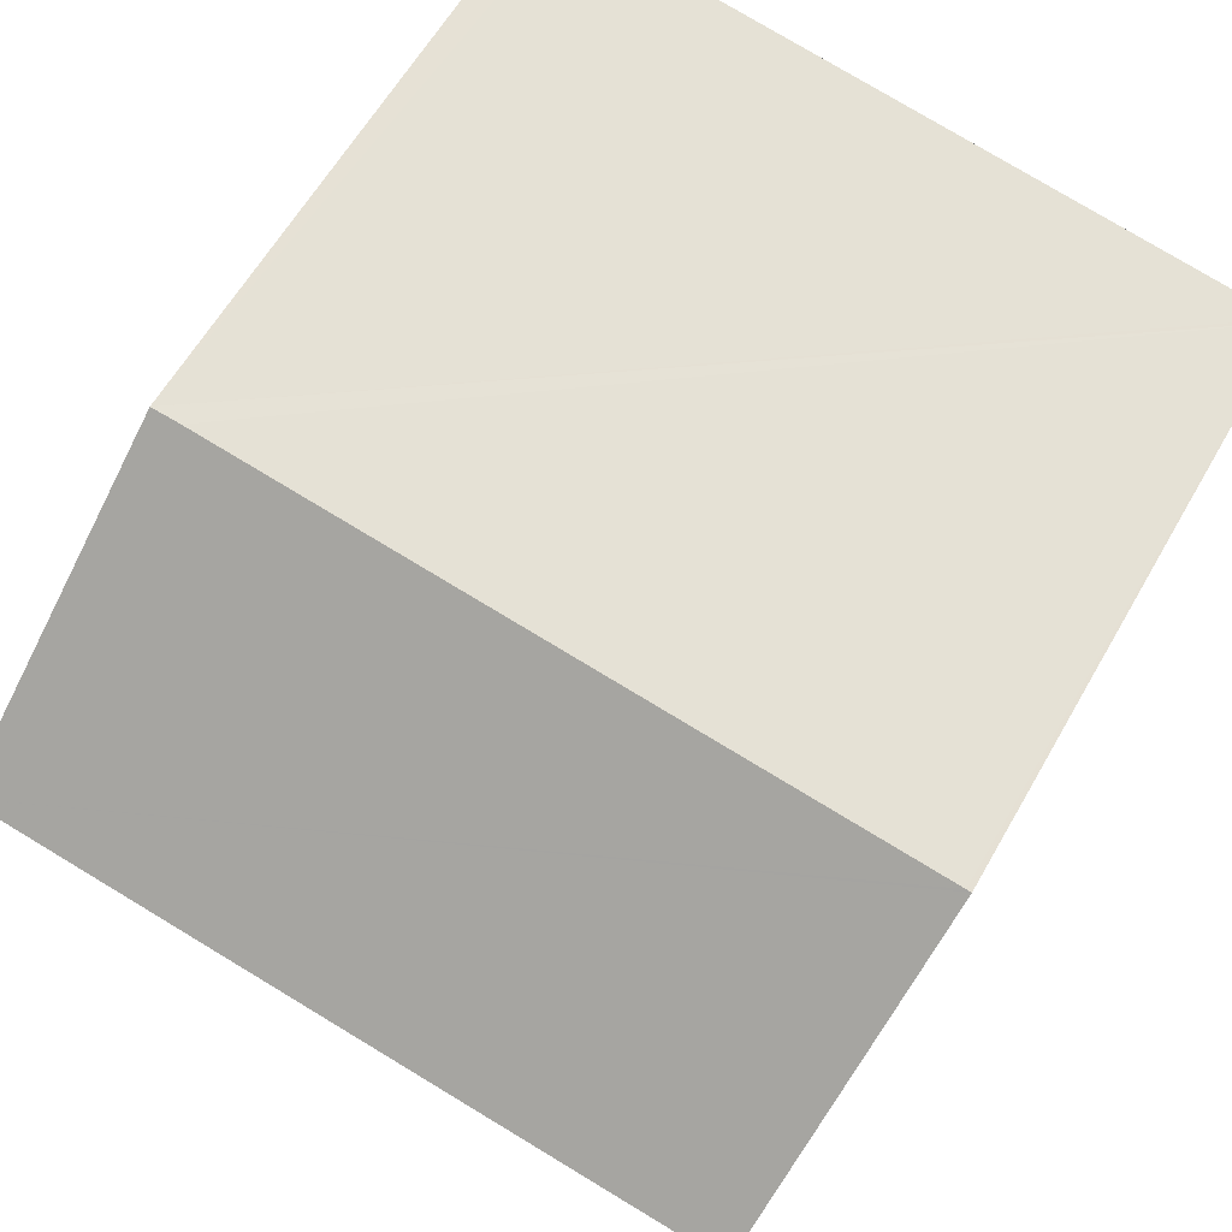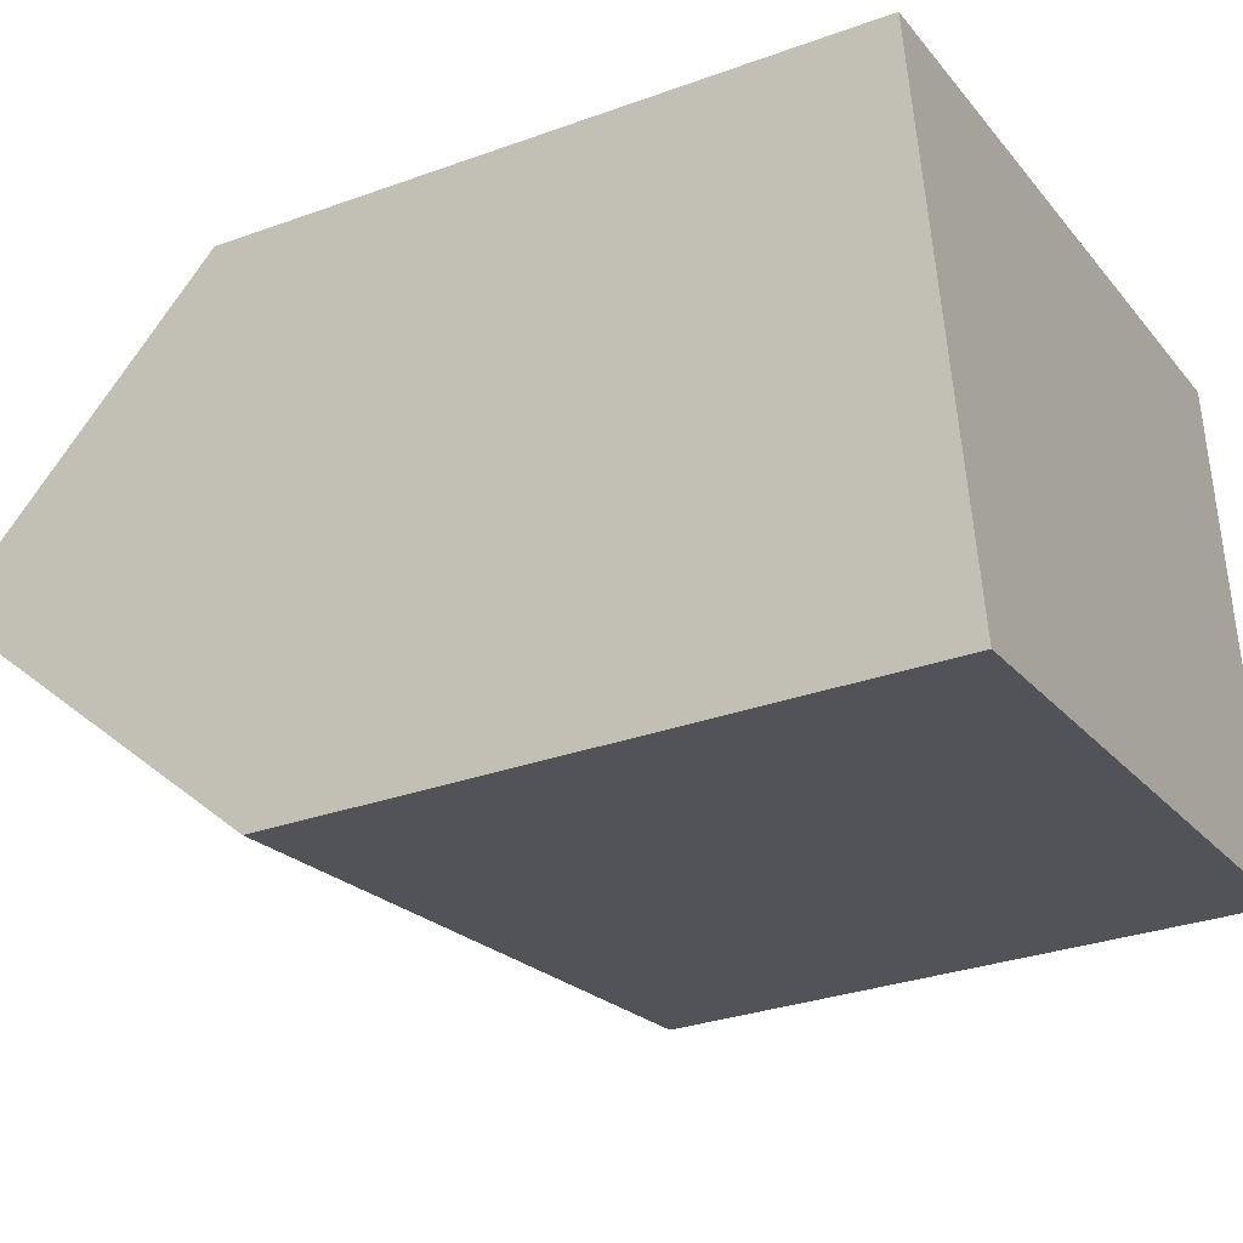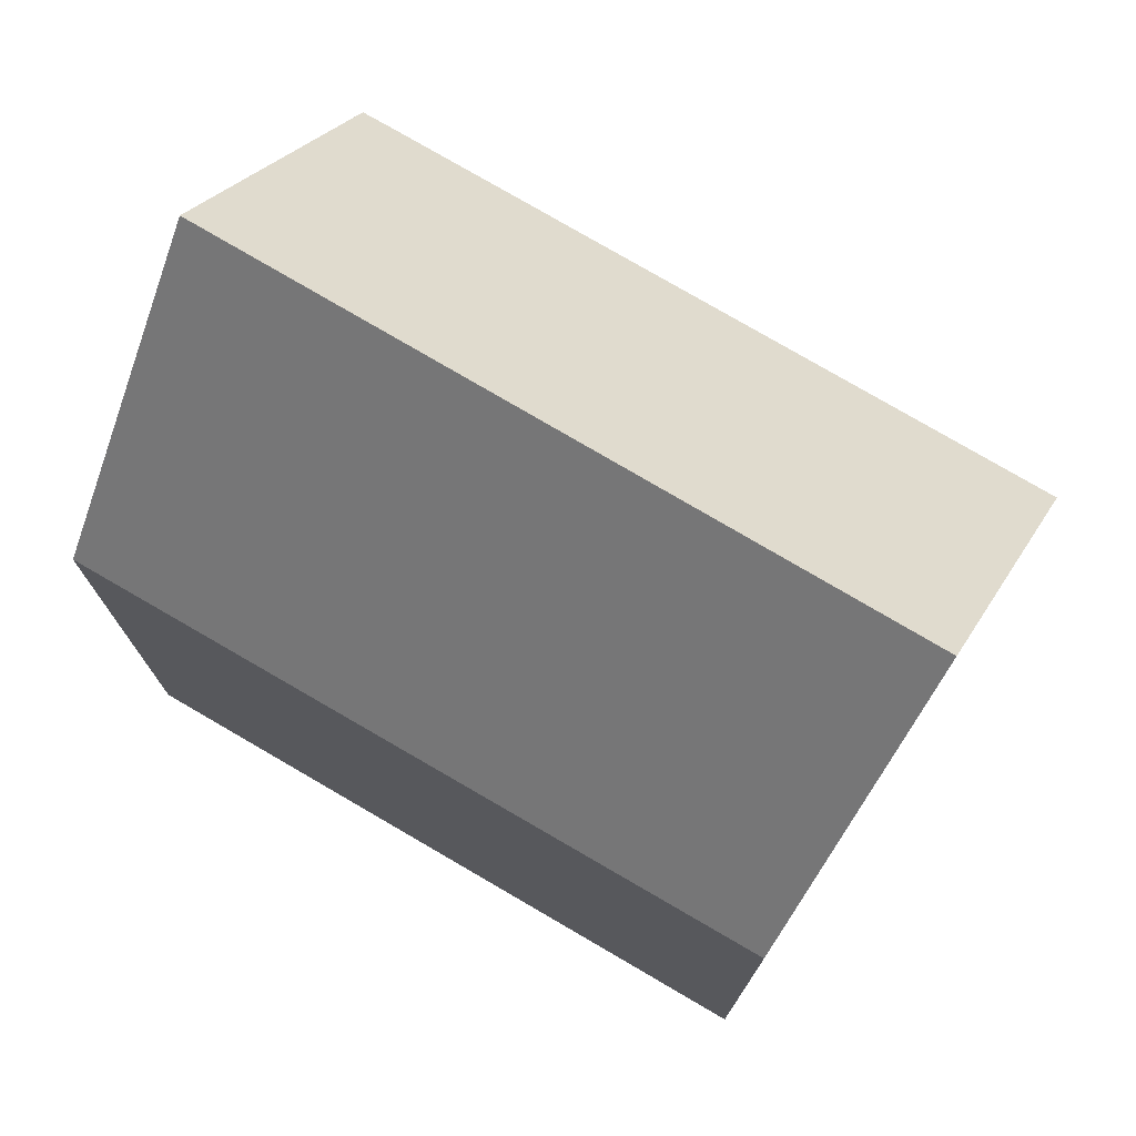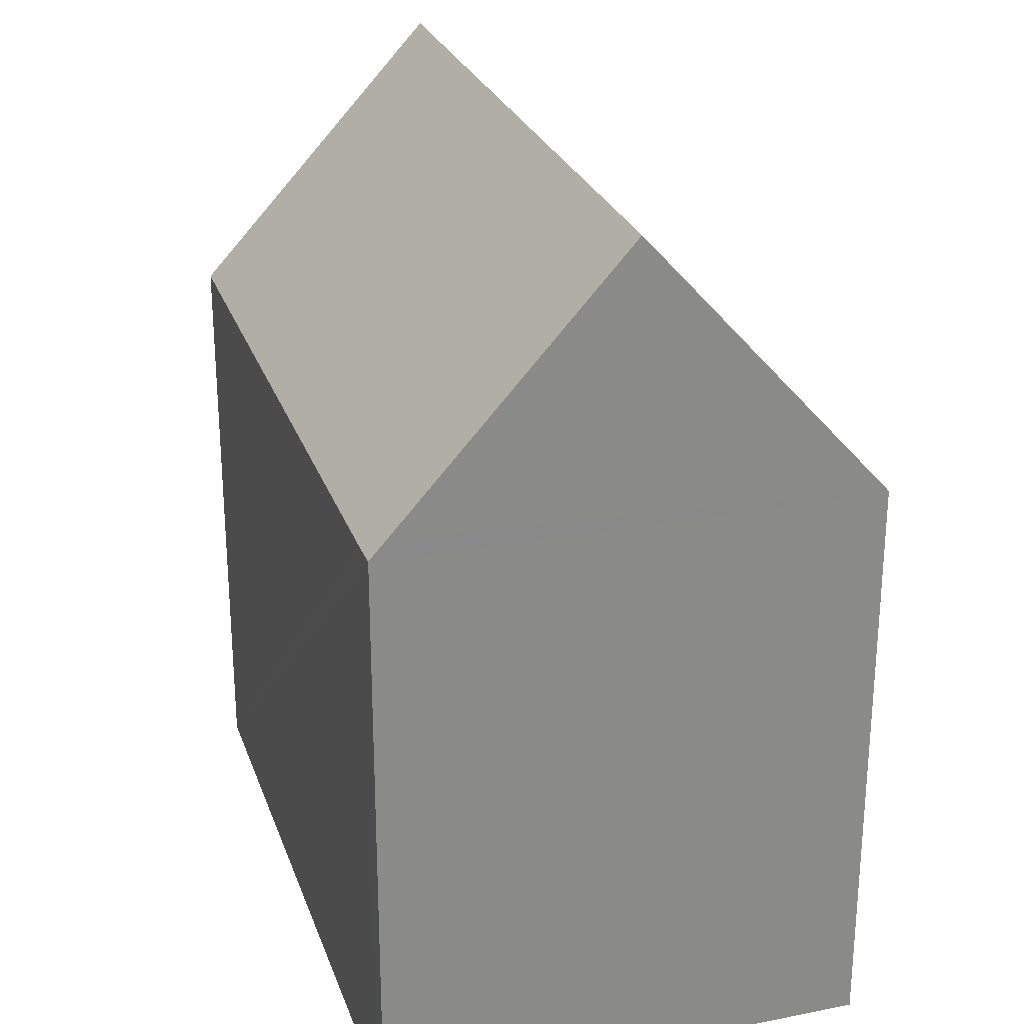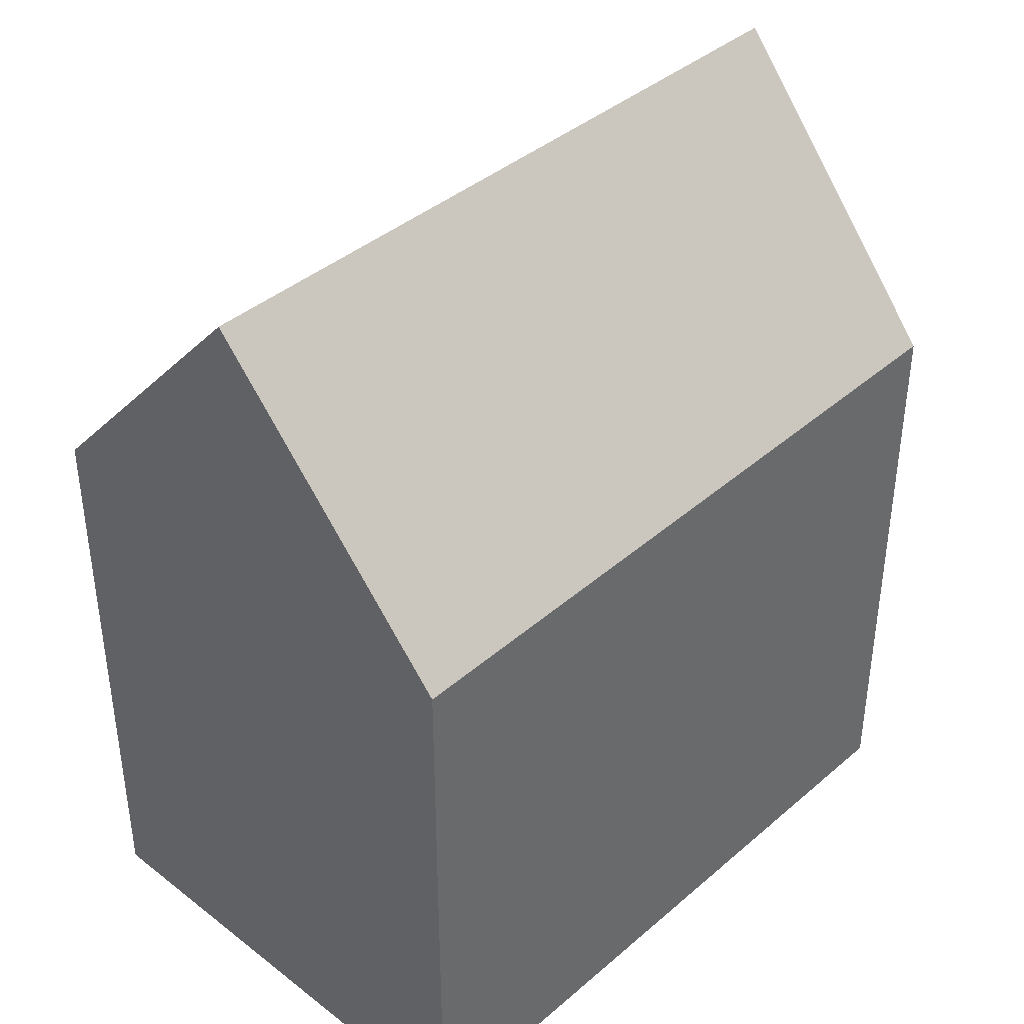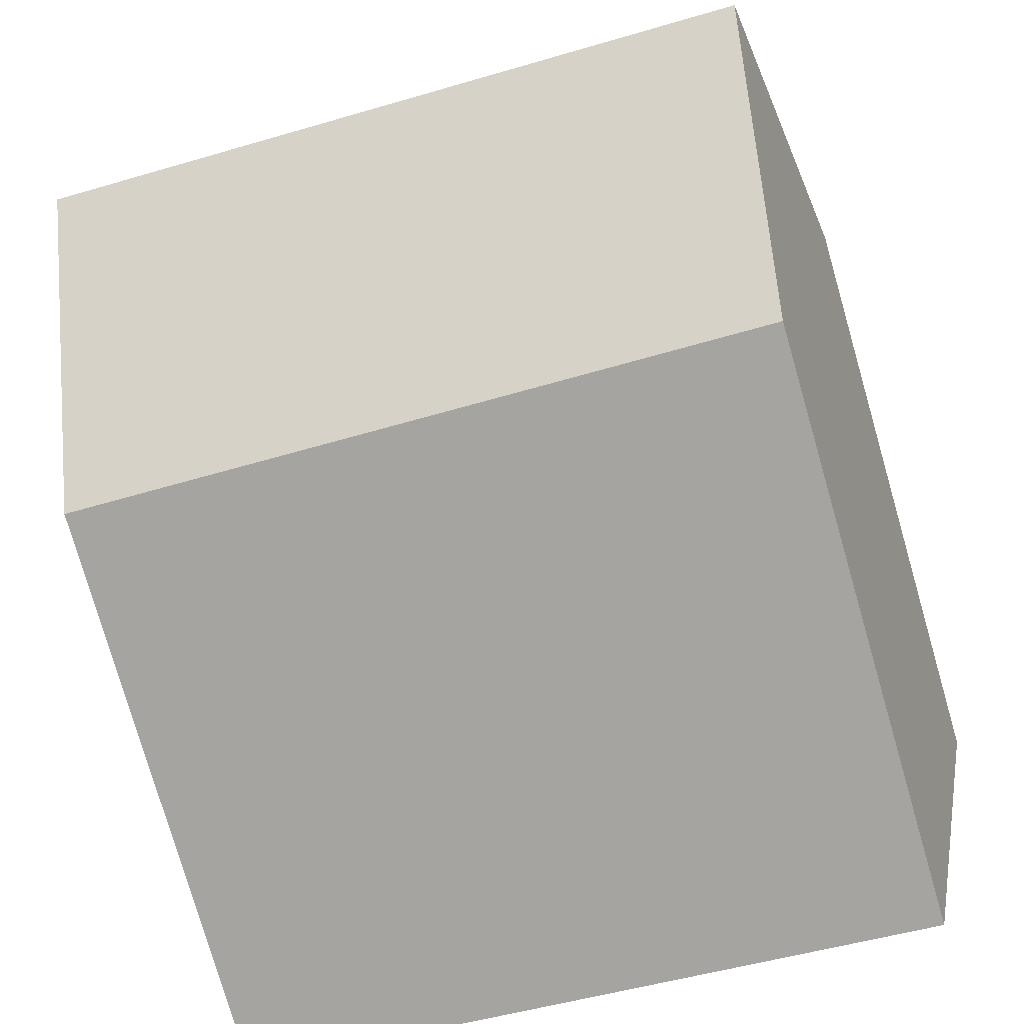
<metadata>
{"format":"obj","ext":"obj","renderer":"f3d","projection":"perspective","resolution":1024,"background":"white","views":[{"elev":61.3,"azim":-150.3,"up":"+Z"},{"elev":-30.8,"azim":-62.5,"up":"+Z"},{"elev":75.5,"azim":-158.4,"up":"+Y"},{"elev":26.3,"azim":63.8,"up":"+Y"},{"elev":40.4,"azim":124.9,"up":"+Y"},{"elev":-77.8,"azim":-163.9,"up":"+Z"}]}
</metadata>
<code>
v  13.93 12.8 -8.648
v  16.44 18.77 -2.785
v  17.26 12.77 -8.144
v  1.084 18.77 -5.239
v  9.19 12.84 -9.367
v  2.271 12.9 -10.42
v  2.159 12.91 -10.43
v  0.429 15.2 -2.072
v  0.053 13.14 -0.254
v  0 12.86 7.872e-16
v  0.11 12.86 0.018
v  7.159 12.85 1.147
v  9.081 12.85 1.455
v  15.03 12.85 2.408
v  15.63 12.86 2.498
v  15.69 13.23 2.162
v  0 0 0
v  0.11 -1.102e-18 0.018
v  15.03 -1.474e-16 2.408
v  15.63 -1.53e-16 2.498
v  7.159 -7.023e-17 1.147
v  9.081 -8.909e-17 1.455
v  15.69 -1.324e-16 2.162
v  17.26 4.987e-16 -8.144
v  16.44 1.705e-16 -2.785
v  2.159 6.388e-16 -10.43
v  13.93 5.295e-16 -8.648
v  9.19 5.736e-16 -9.367
v  2.271 6.378e-16 -10.42
v  1.084 3.208e-16 -5.239
v  0.429 1.269e-16 -2.072
v  0.053 1.555e-17 -0.254
g defaultobject
f 1 2 3
f 2 1 4
f 4 1 5
f 4 5 6
f 4 6 7
f 8 2 4
f 2 8 9
f 2 9 10
f 2 10 11
f 2 11 12
f 2 12 13
f 2 13 14
f 2 14 15
f 2 15 16
f 17 11 10
f 11 17 12
f 12 17 13
f 13 17 14
f 14 17 15
f 15 17 18
f 15 18 19
f 15 19 20
f 19 18 21
f 19 21 22
f 16 3 2
f 3 16 15
f 3 15 20
f 3 20 23
f 3 23 24
f 24 23 25
f 24 1 3
f 1 24 5
f 5 24 6
f 6 24 7
f 7 24 26
f 26 24 27
f 26 27 28
f 26 28 29
f 7 8 4
f 8 7 26
f 8 26 9
f 9 26 10
f 10 26 30
f 10 30 17
f 17 30 31
f 17 31 32
f 25 27 24
f 27 25 23
f 27 23 28
f 28 23 20
f 28 20 19
f 28 19 22
f 28 22 29
f 29 22 21
f 29 21 26
f 26 21 18
f 26 18 30
f 30 18 31
f 31 18 32
f 32 18 17

</code>
